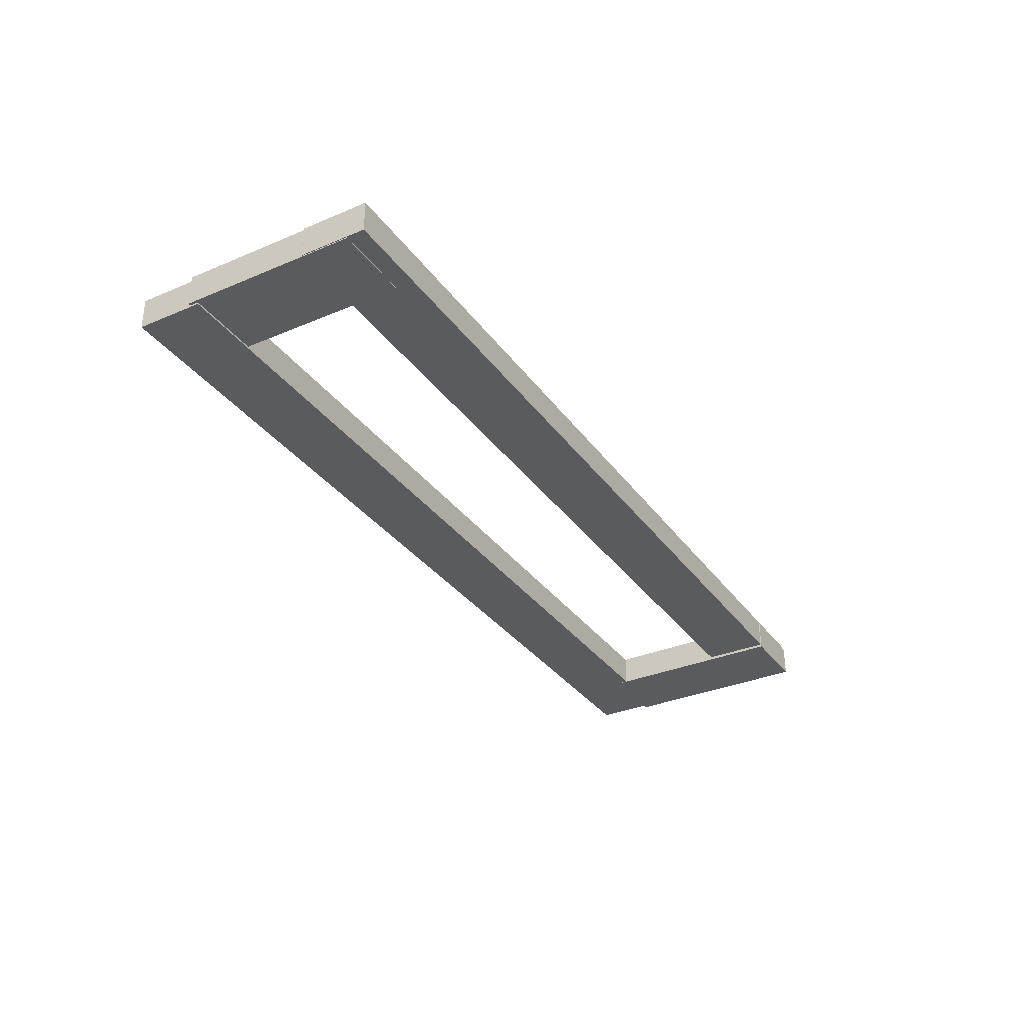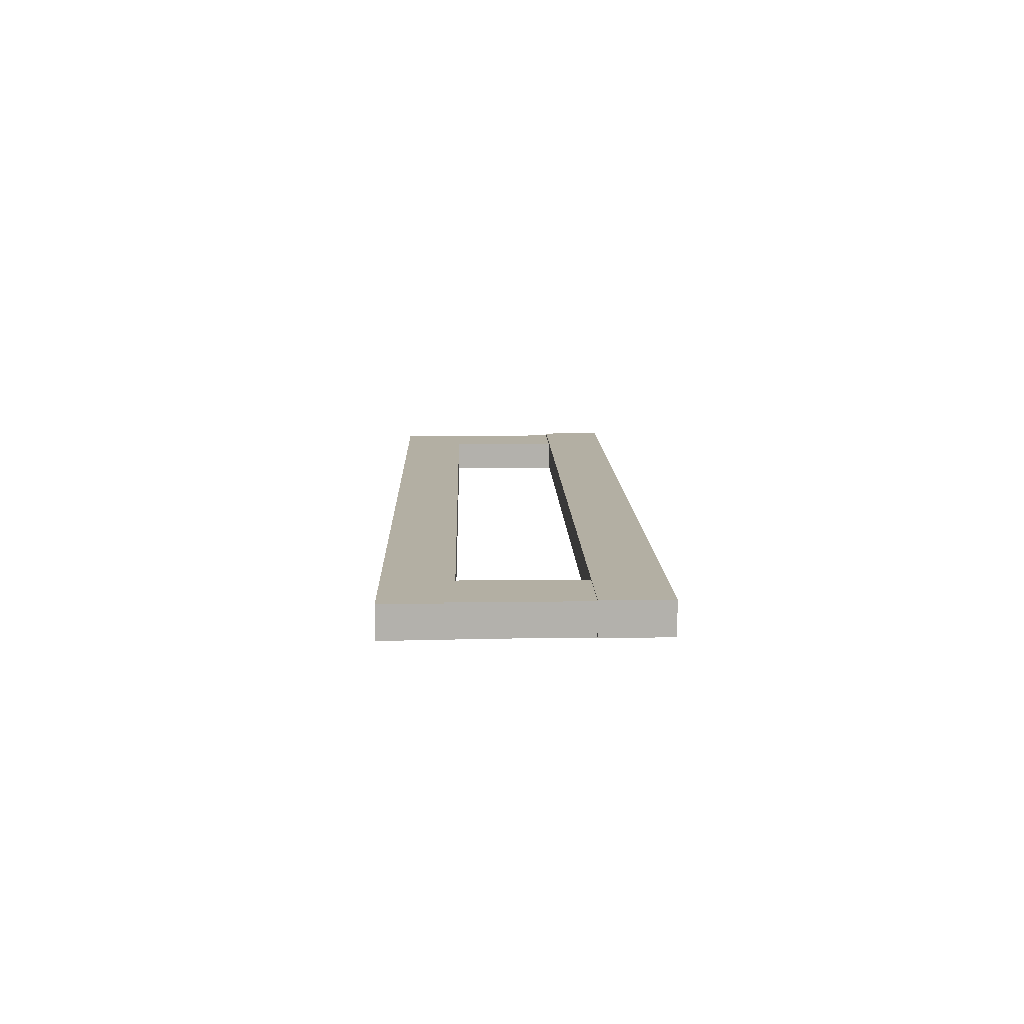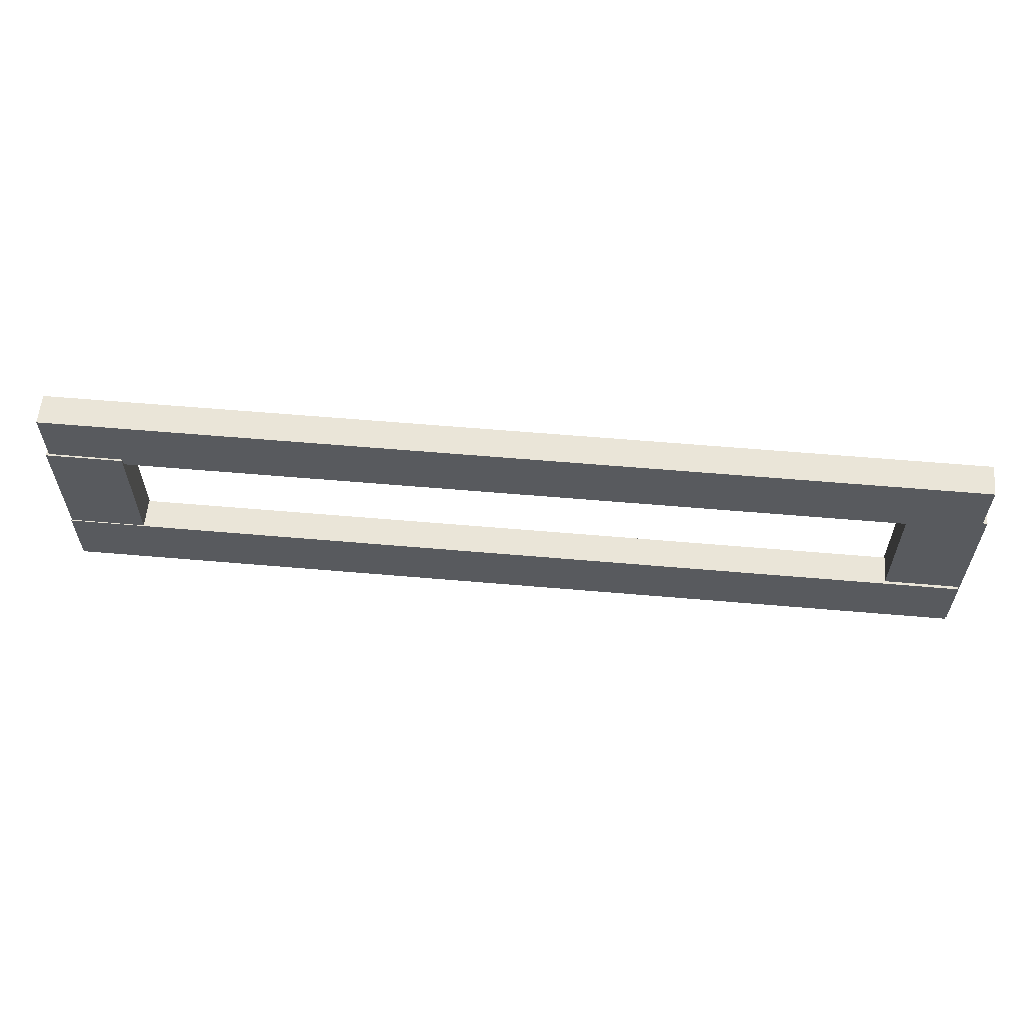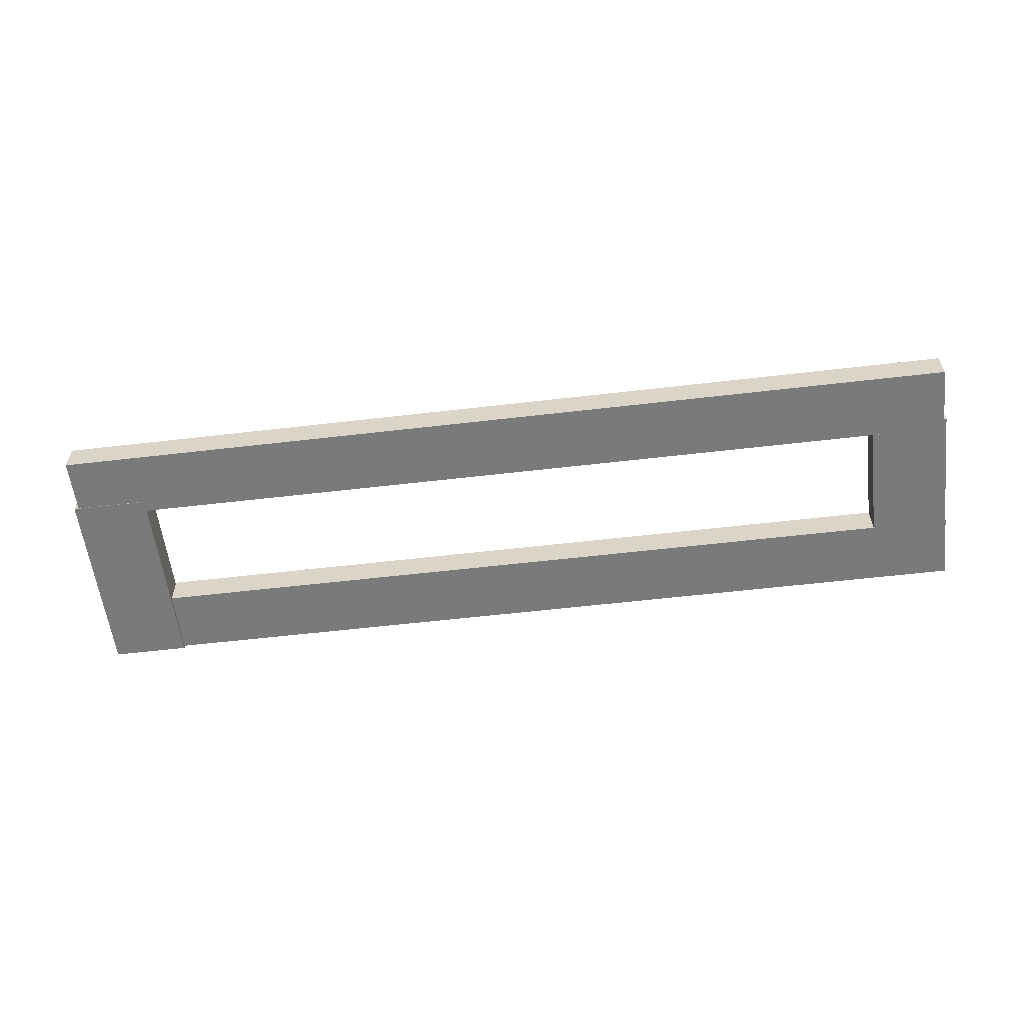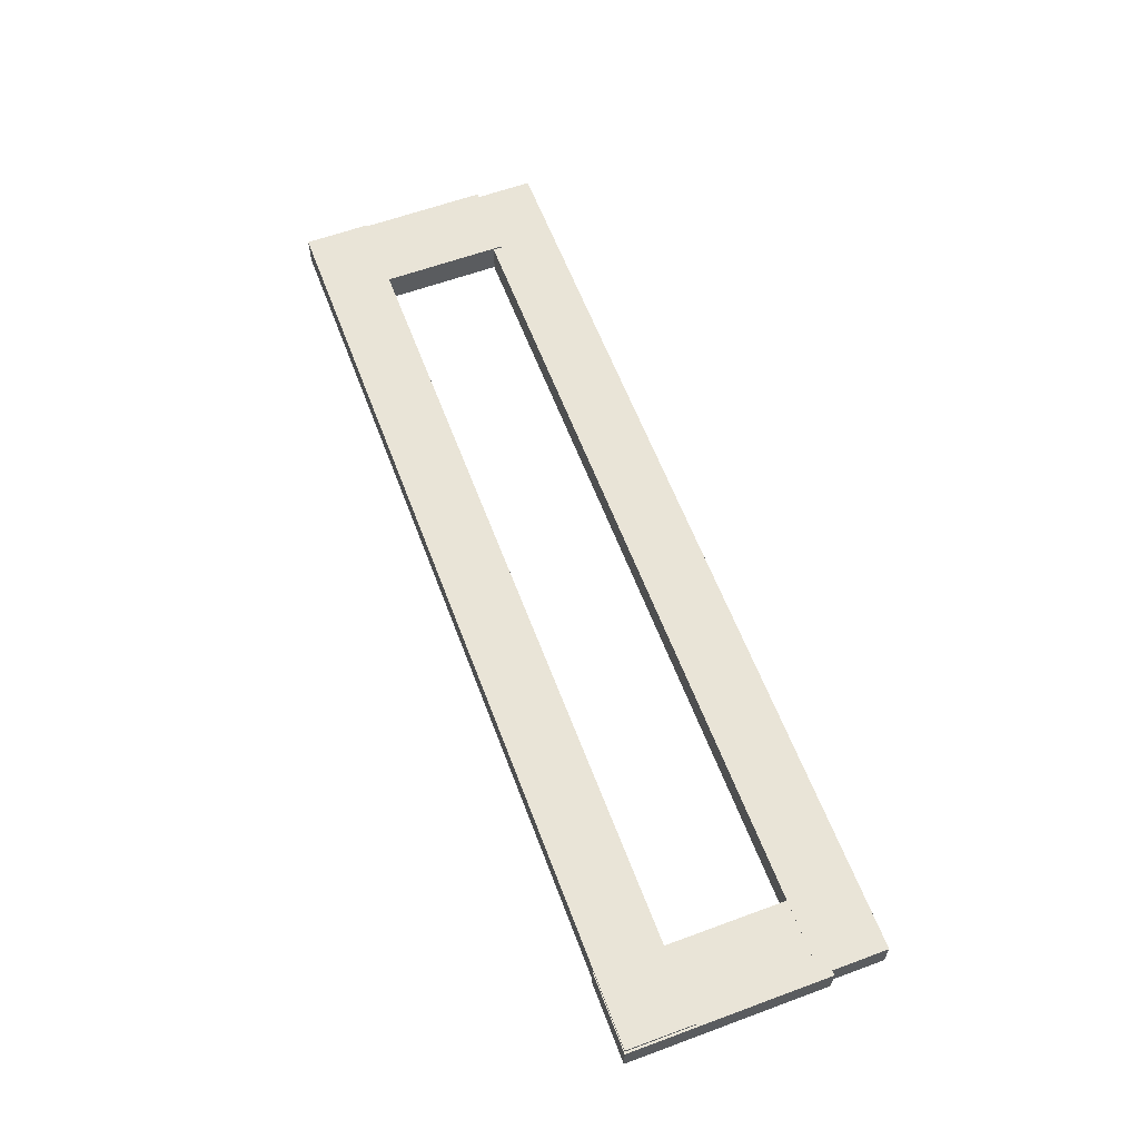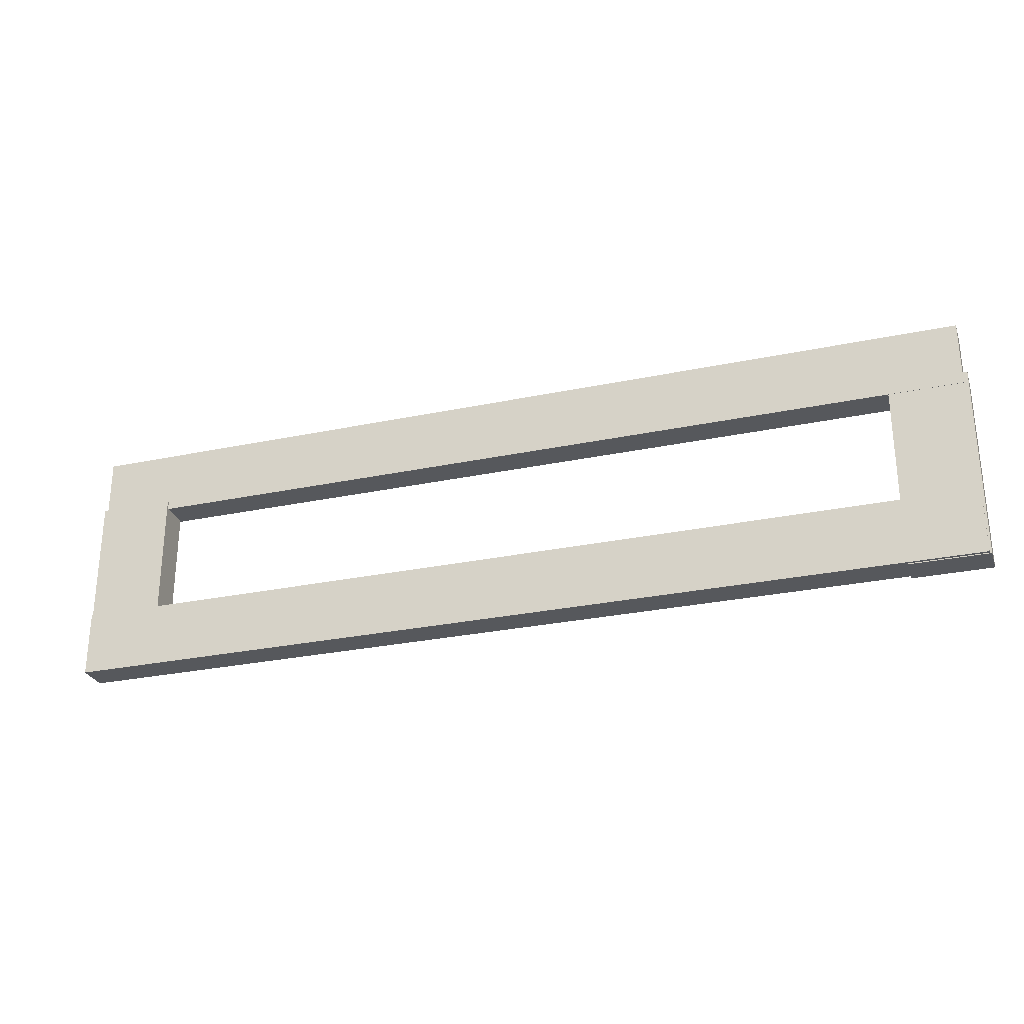
<metadata>
{"format":"obj","ext":"obj","renderer":"f3d","projection":"perspective","resolution":1024,"background":"white","views":[{"elev":-33.1,"azim":-59.8,"up":"+Z"},{"elev":11.1,"azim":-91.5,"up":"+Z"},{"elev":59.2,"azim":5.1,"up":"+Y"},{"elev":-58.1,"azim":-173.1,"up":"+Z"},{"elev":60.8,"azim":69.4,"up":"+Z"},{"elev":-27.9,"azim":17.8,"up":"+Y"}]}
</metadata>
<code>
o Cube.000_Cube.003
v 7.648 0.006155 3.377
v 7.648 3.21 3.377
v 7.648 0.006155 2.868
v 7.648 3.21 2.868
v 6.392 0.006155 3.377
v 6.392 3.21 3.377
v 6.392 0.006155 2.868
v 6.392 3.21 2.868
v -7.553 3.023 3.381
v -7.553 4.1 3.381
v -7.553 3.023 2.872
v -7.553 4.1 2.872
v 7.572 3.023 3.381
v 7.572 4.1 3.381
v 7.572 3.023 2.872
v 7.572 4.1 2.872
v -7.61 0.02005 3.425
v -7.61 1.097 3.425
v -7.61 0.02005 2.916
v -7.61 1.097 2.916
v 7.613 0.02005 3.425
v 7.613 1.097 3.425
v 7.613 0.02005 2.916
v 7.613 1.097 2.916
v -6.342 0.3129 3.411
v -6.342 3.166 3.411
v -6.342 0.3129 2.901
v -6.342 3.166 2.901
v -7.598 0.3129 3.411
v -7.598 3.166 3.411
v -7.598 0.3129 2.901
v -7.598 3.166 2.901
f 4 3 1
f 8 7 3
f 6 5 7
f 2 1 5
f 3 7 5
f 8 4 2
f 12 11 9
f 16 15 11
f 14 13 15
f 10 9 13
f 11 15 13
f 16 12 10
f 20 19 17
f 24 23 19
f 22 21 23
f 18 17 21
f 19 23 21
f 24 20 18
f 28 27 25
f 32 31 27
f 30 29 31
f 26 25 29
f 27 31 29
f 32 28 26
f 2 4 1
f 4 8 3
f 8 6 7
f 6 2 5
f 1 3 5
f 6 8 2
f 10 12 9
f 12 16 11
f 16 14 15
f 14 10 13
f 9 11 13
f 14 16 10
f 18 20 17
f 20 24 19
f 24 22 23
f 22 18 21
f 17 19 21
f 22 24 18
f 26 28 25
f 28 32 27
f 32 30 31
f 30 26 29
f 25 27 29
f 30 32 26

</code>
